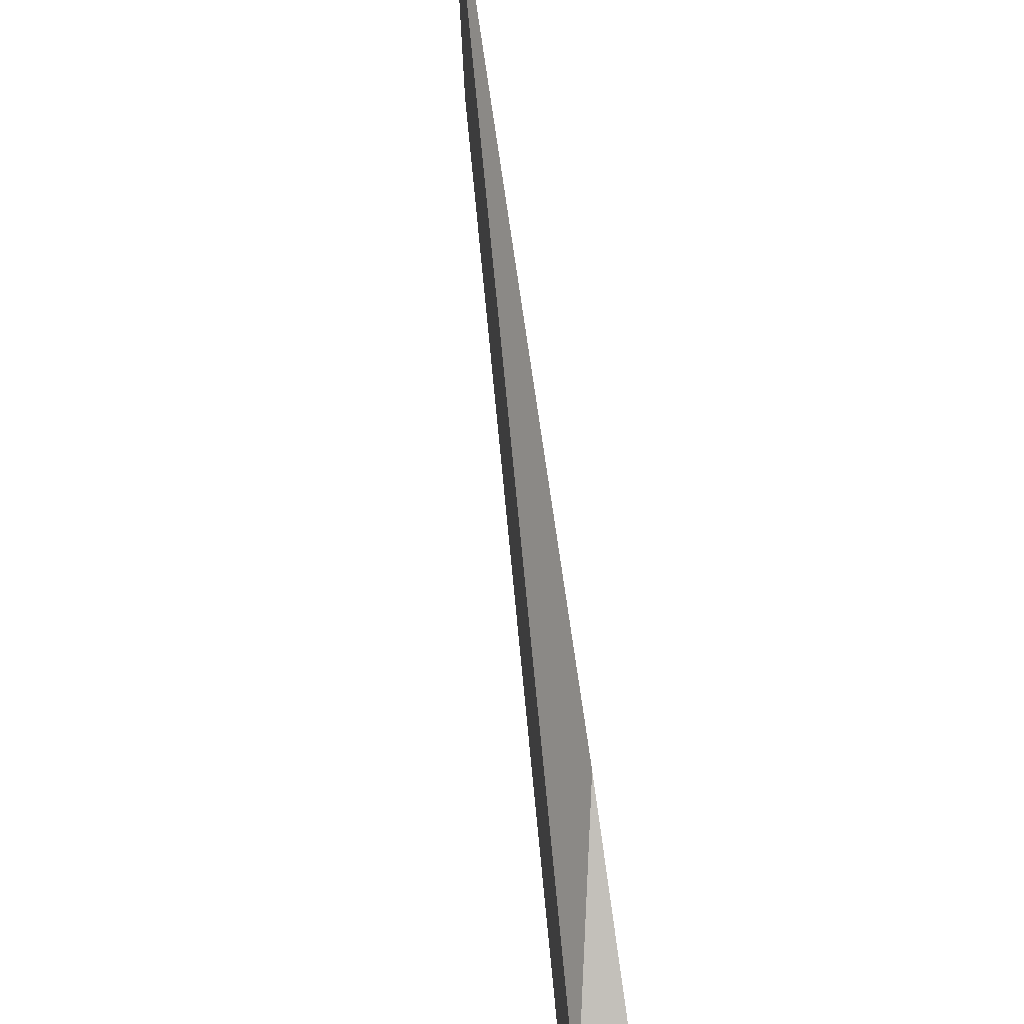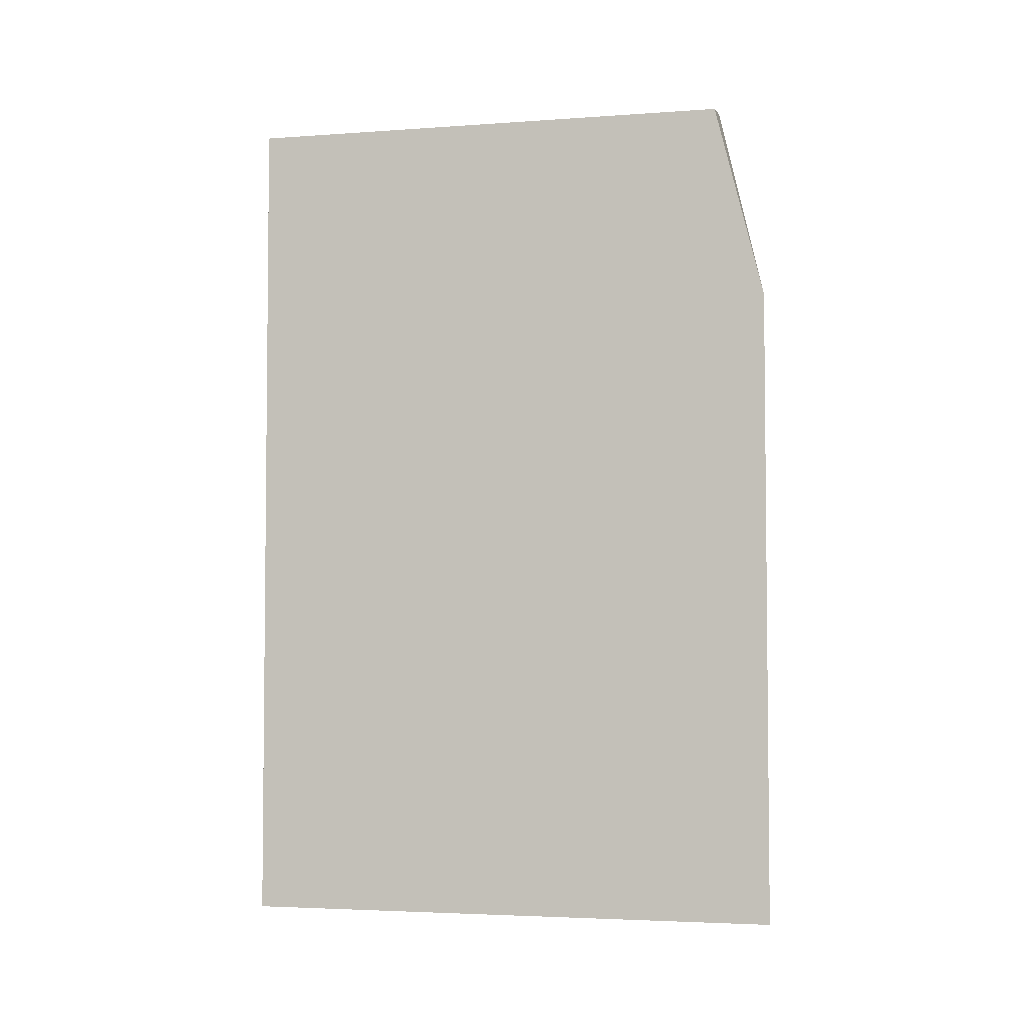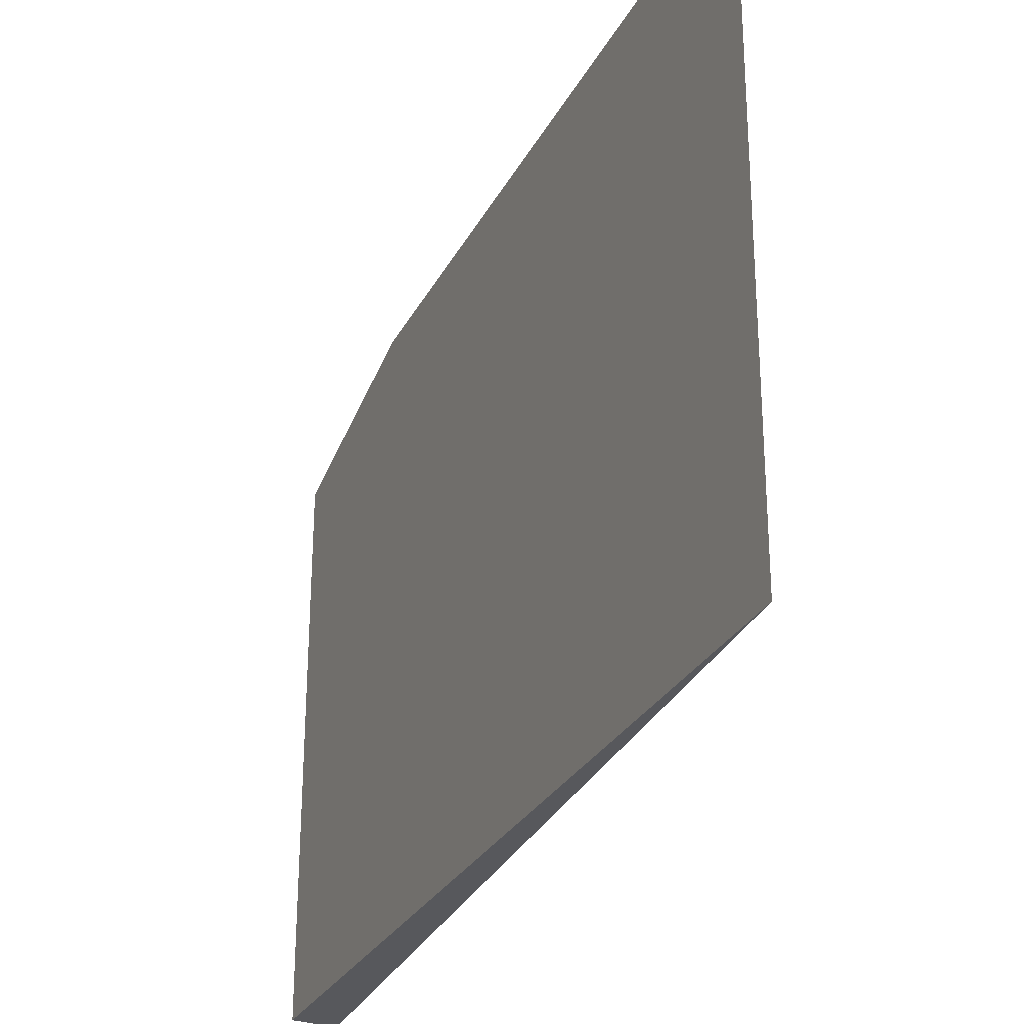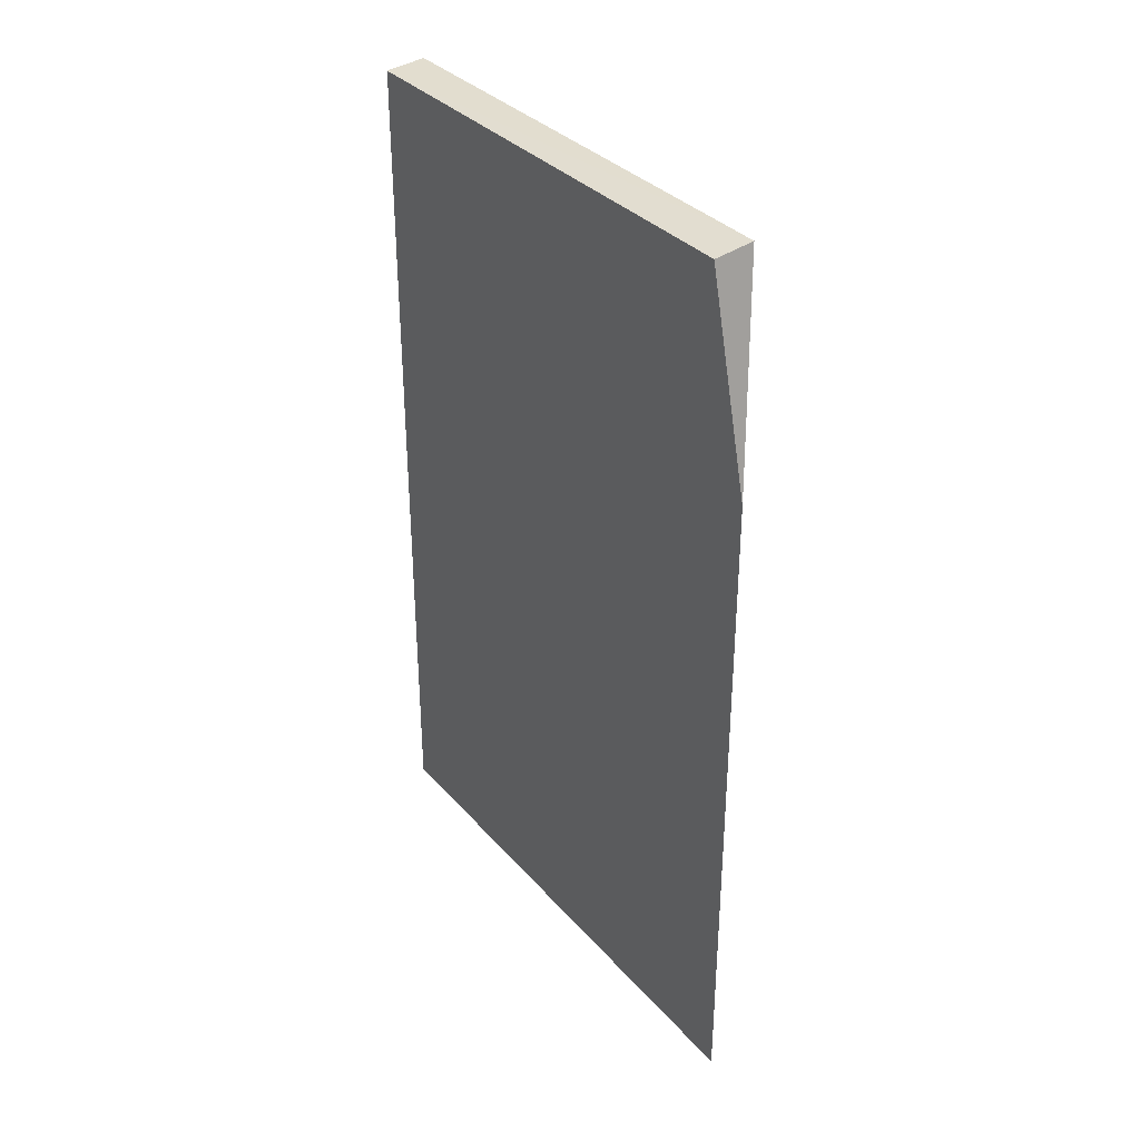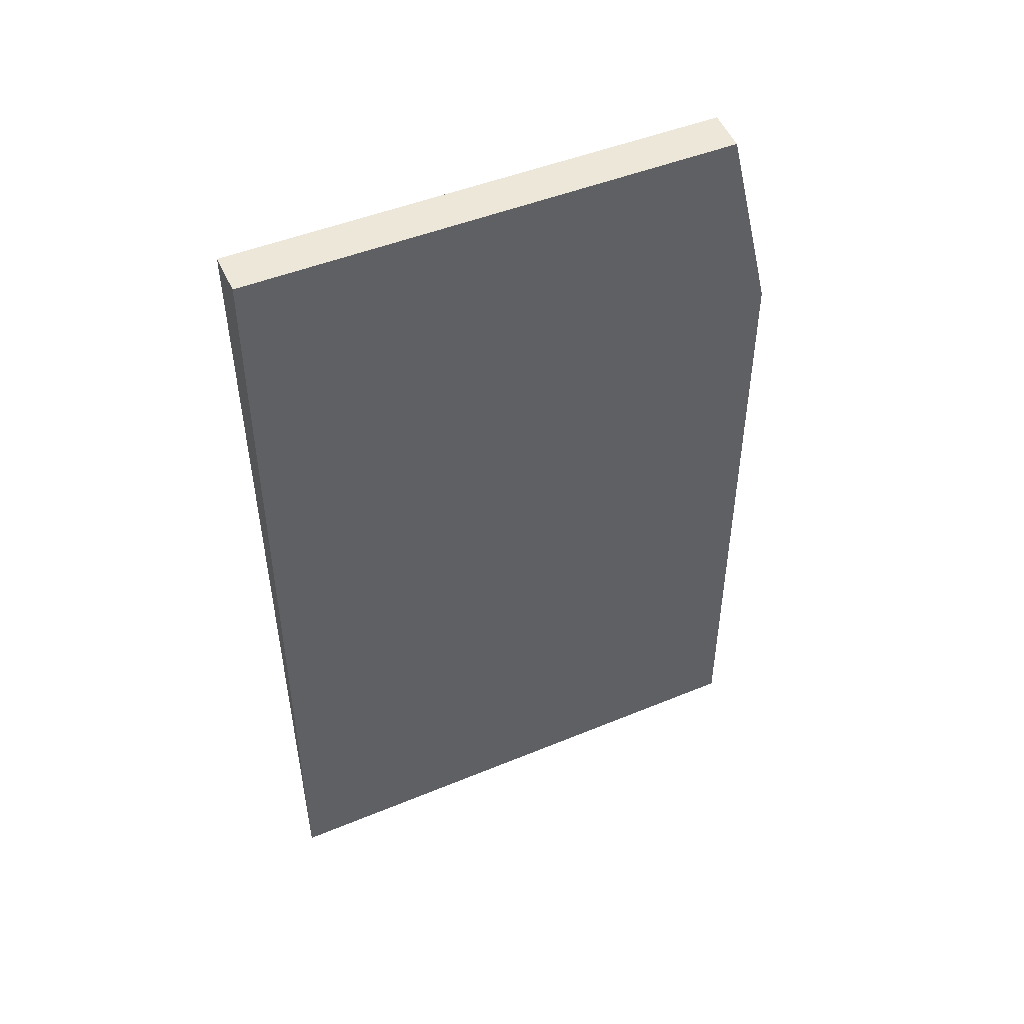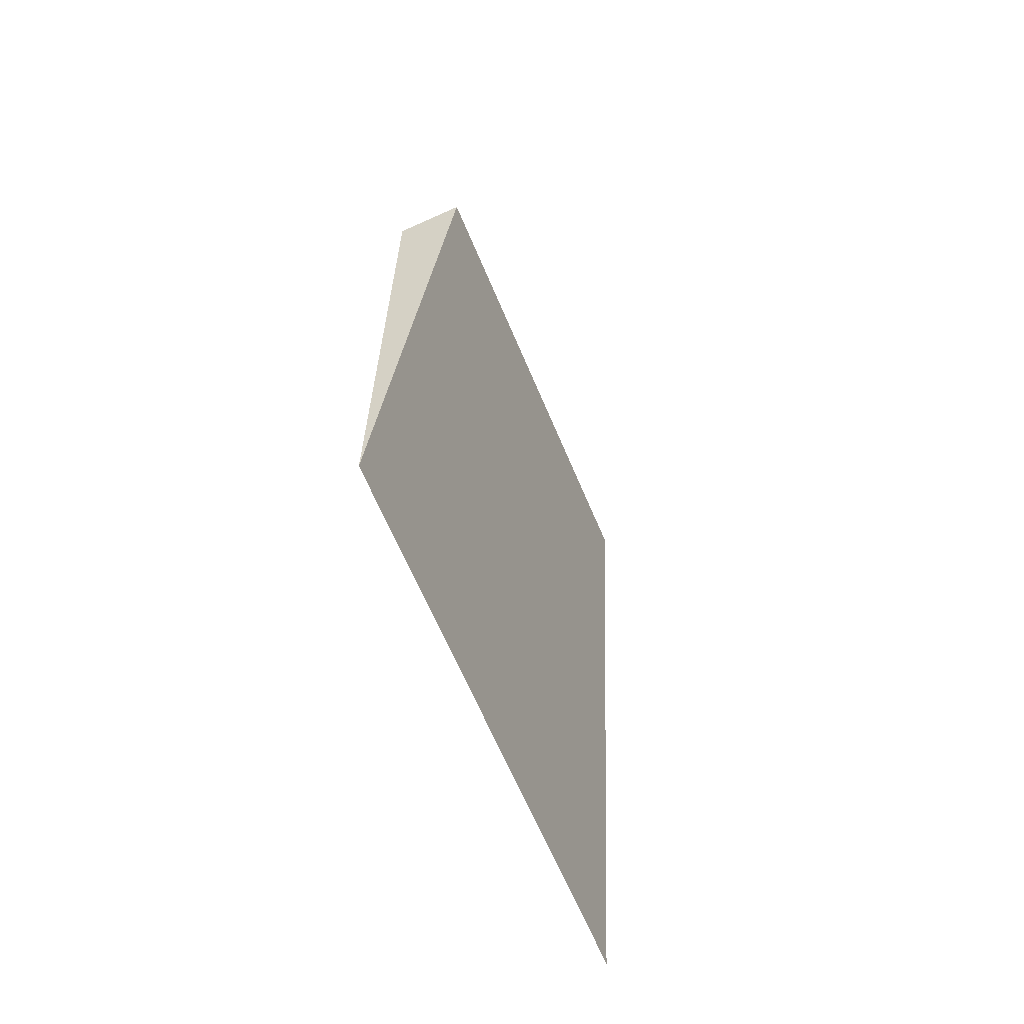
<metadata>
{"format":"obj","ext":"obj","renderer":"f3d","projection":"perspective","resolution":1024,"background":"white","views":[{"elev":79.6,"azim":171.7,"up":"+Z"},{"elev":-3.8,"azim":-76.5,"up":"+Y"},{"elev":-28.4,"azim":-22.9,"up":"+Z"},{"elev":34.0,"azim":-34.5,"up":"+Y"},{"elev":46.7,"azim":-115.1,"up":"+Y"},{"elev":-64.4,"azim":22.8,"up":"+Y"}]}
</metadata>
<code>
v 0.07417 1.186 0.752
v 0.07418 0.6254 0.752
v 0.108 1.362 0.2775
v 0.07321 1.359 0.2775
v 0.07321 0.6254 0.2775
v 0.108 1.363 0.7088
v 0.07408 1.359 0.7087
f 5 3 2
f 5 4 3
f 5 2 1
f 6 3 4
f 6 1 2
f 6 2 3
f 7 6 4
f 7 1 6
f 7 5 1
f 7 4 5

</code>
